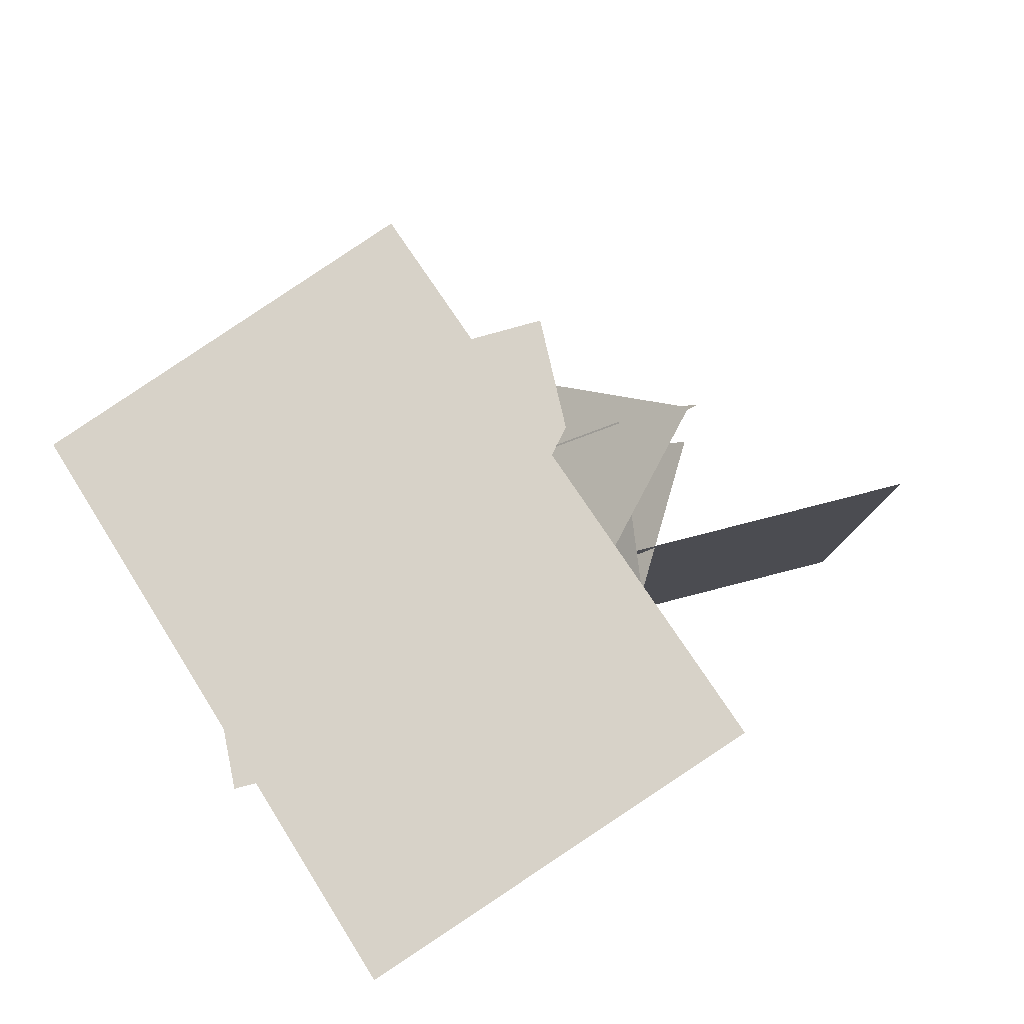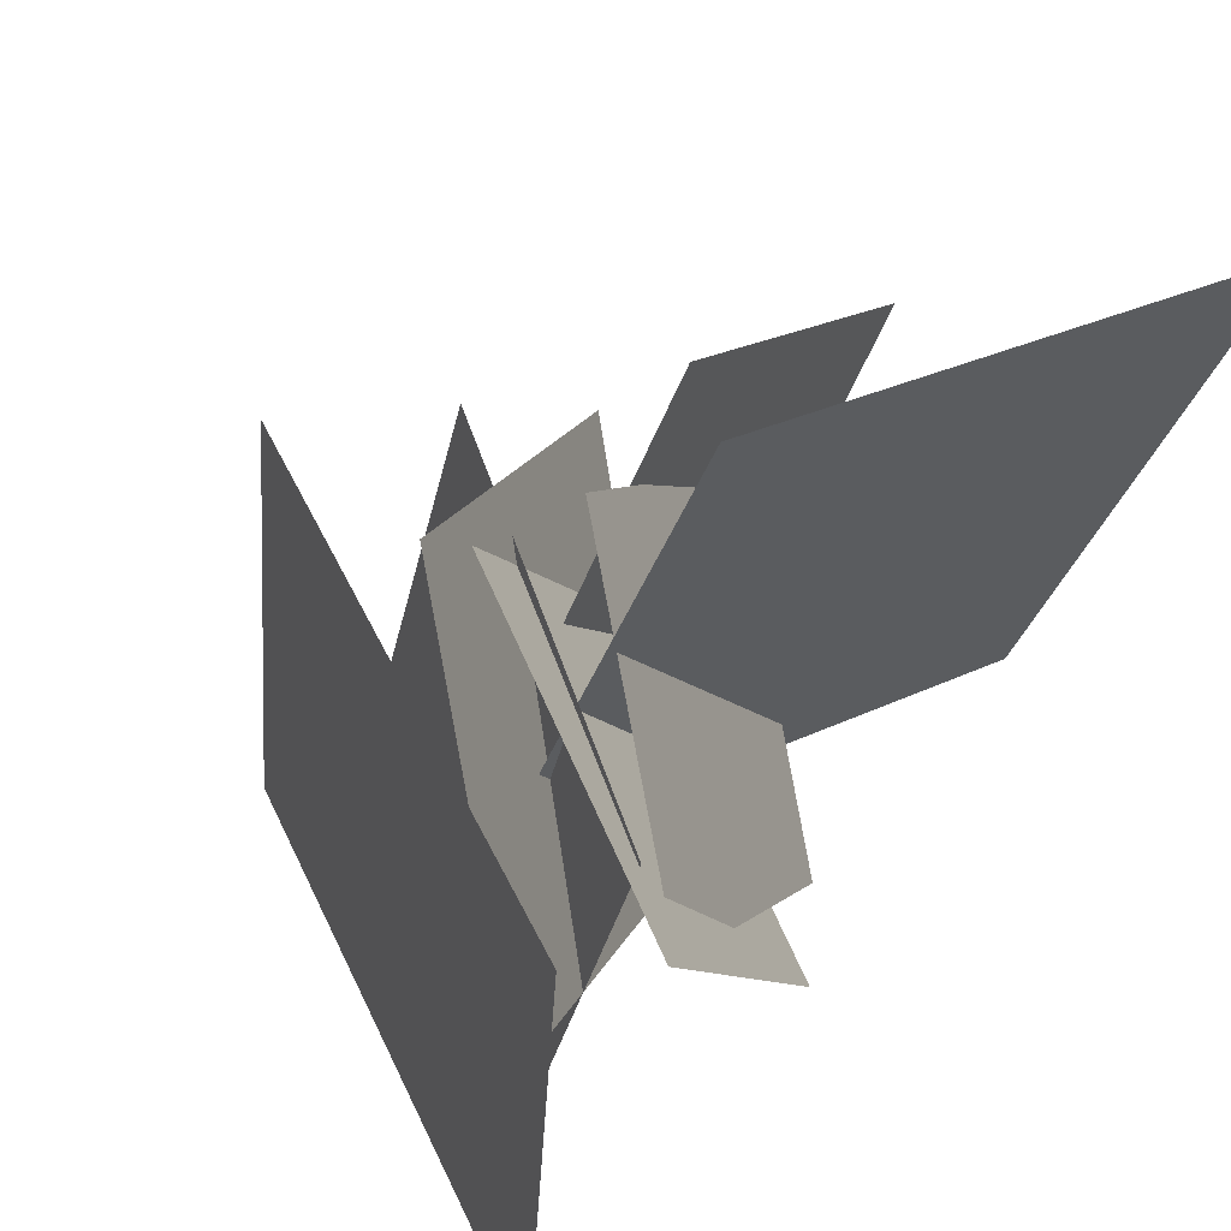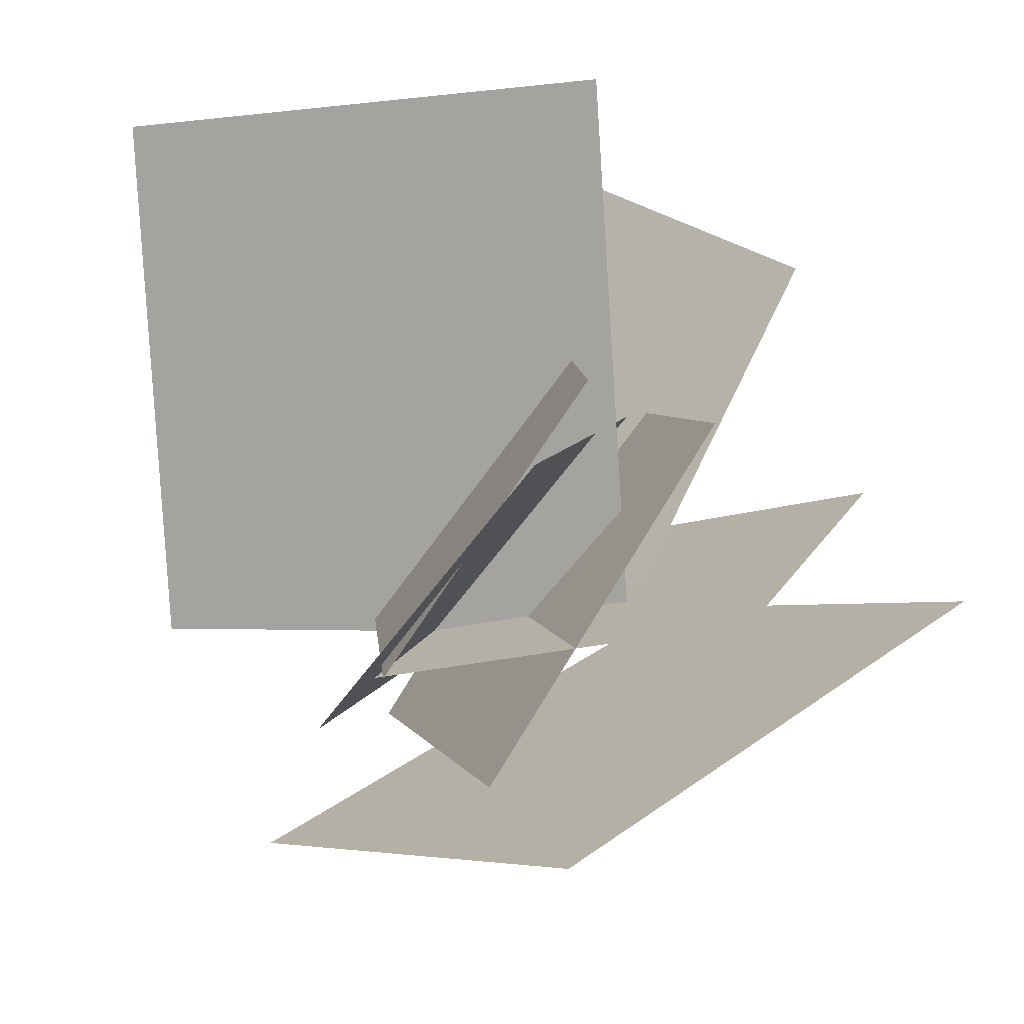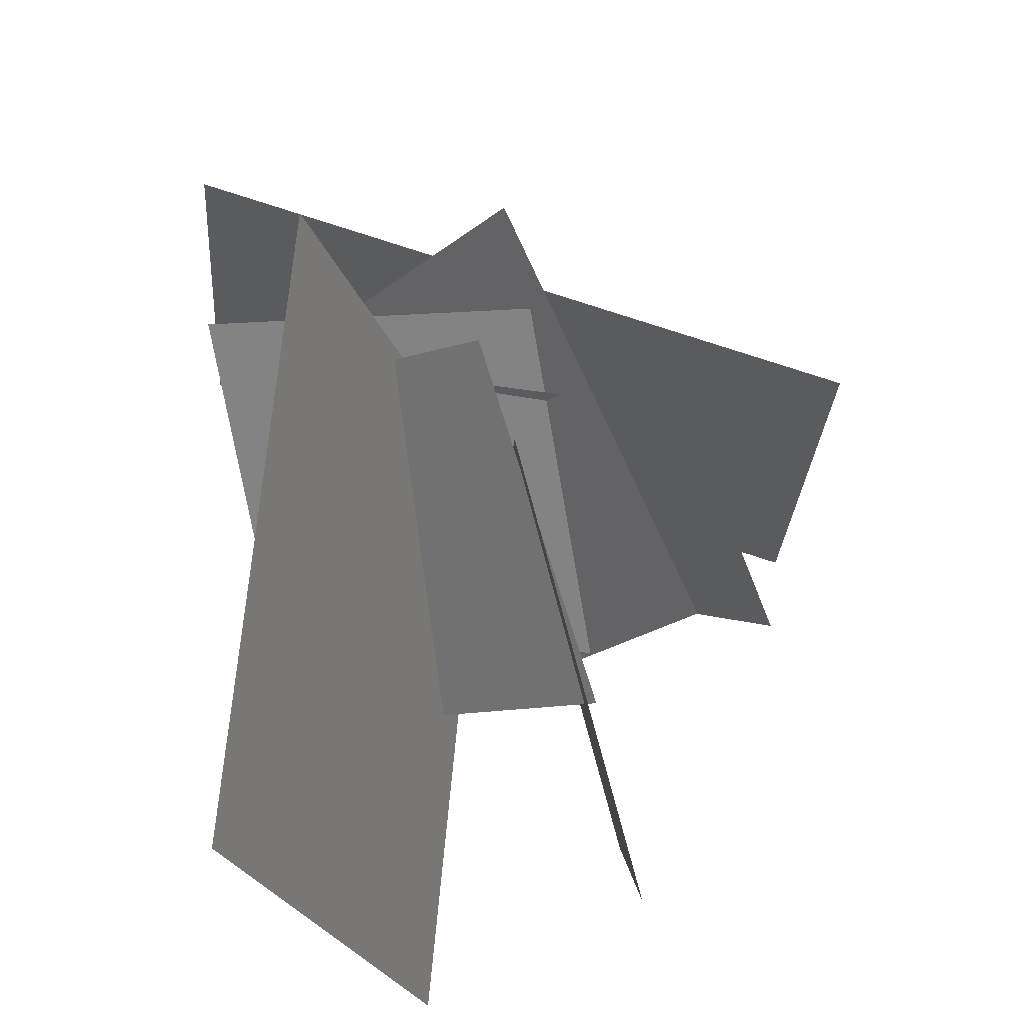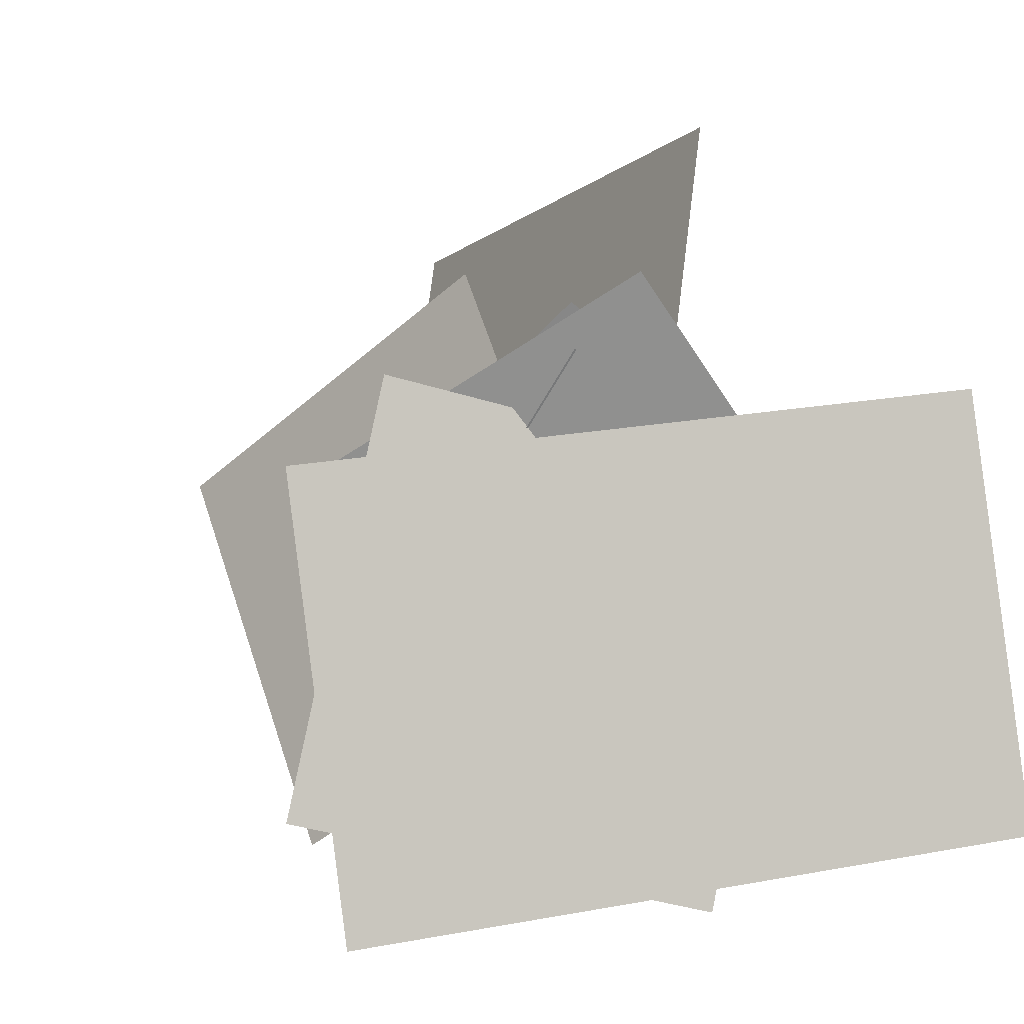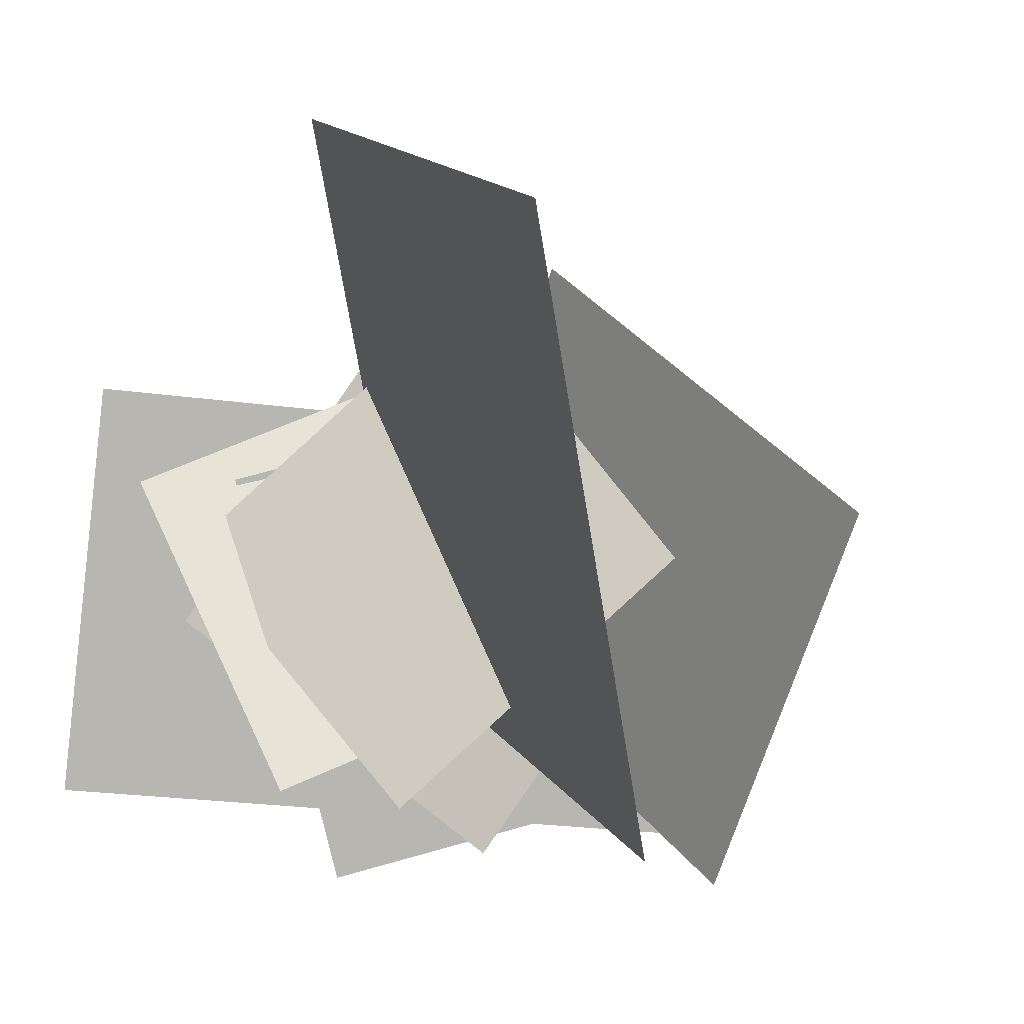
<metadata>
{"format":"obj","ext":"obj","renderer":"f3d","projection":"perspective","resolution":1024,"background":"white","views":[{"elev":-78.2,"azim":-59.1,"up":"+Y"},{"elev":48.0,"azim":37.1,"up":"+Z"},{"elev":-15.4,"azim":133.2,"up":"+Y"},{"elev":56.5,"azim":167.3,"up":"+Z"},{"elev":3.0,"azim":-47.9,"up":"+Z"},{"elev":2.5,"azim":139.8,"up":"+Z"}]}
</metadata>
<code>
v  23.86 6.309 19.37
v  25.12 5.378 17.13
v  24.43 7.66 15.8
v  23.18 8.591 18.04
g boomlinkstak03
f 1 2 3 4
v  23.88 6.585 17.1
v  24.19 8.023 19.41
v  23.96 10.35 17.98
v  23.66 8.907 15.68
g boomlinkstak01
f 5 6 7 8
v  23.03 7.609 18.77
v  25.27 6.188 18.1
v  24.54 6.282 15.46
v  22.3 7.703 16.13
g boomlinkstak04
f 9 10 11 12
v  25.72 5.789 18.08
v  23.79 6.757 18.92
v  23.71 8.179 17.09
v  25.64 7.211 16.25
g Plane023
f 16 15 14 13
v  25.56 6.087 17.66
v  24.21 7.143 19.21
v  23.87 8.898 17.74
v  25.23 7.842 16.18
g boomlinkstak02
f 17 18 19 20
v  25.59 5.122 18.68
v  21.9 7.266 18.25
v  21.98 6.869 15.55
v  25.67 4.724 15.98
g boomlinkstak05
f 24 23 22 21
v  25.16 6.888 20.34
v  24.06 6.505 16.87
v  25.17 9.918 16.13
v  26.28 10.3 19.61
g boomlinkstak006
f 28 27 26 25

</code>
